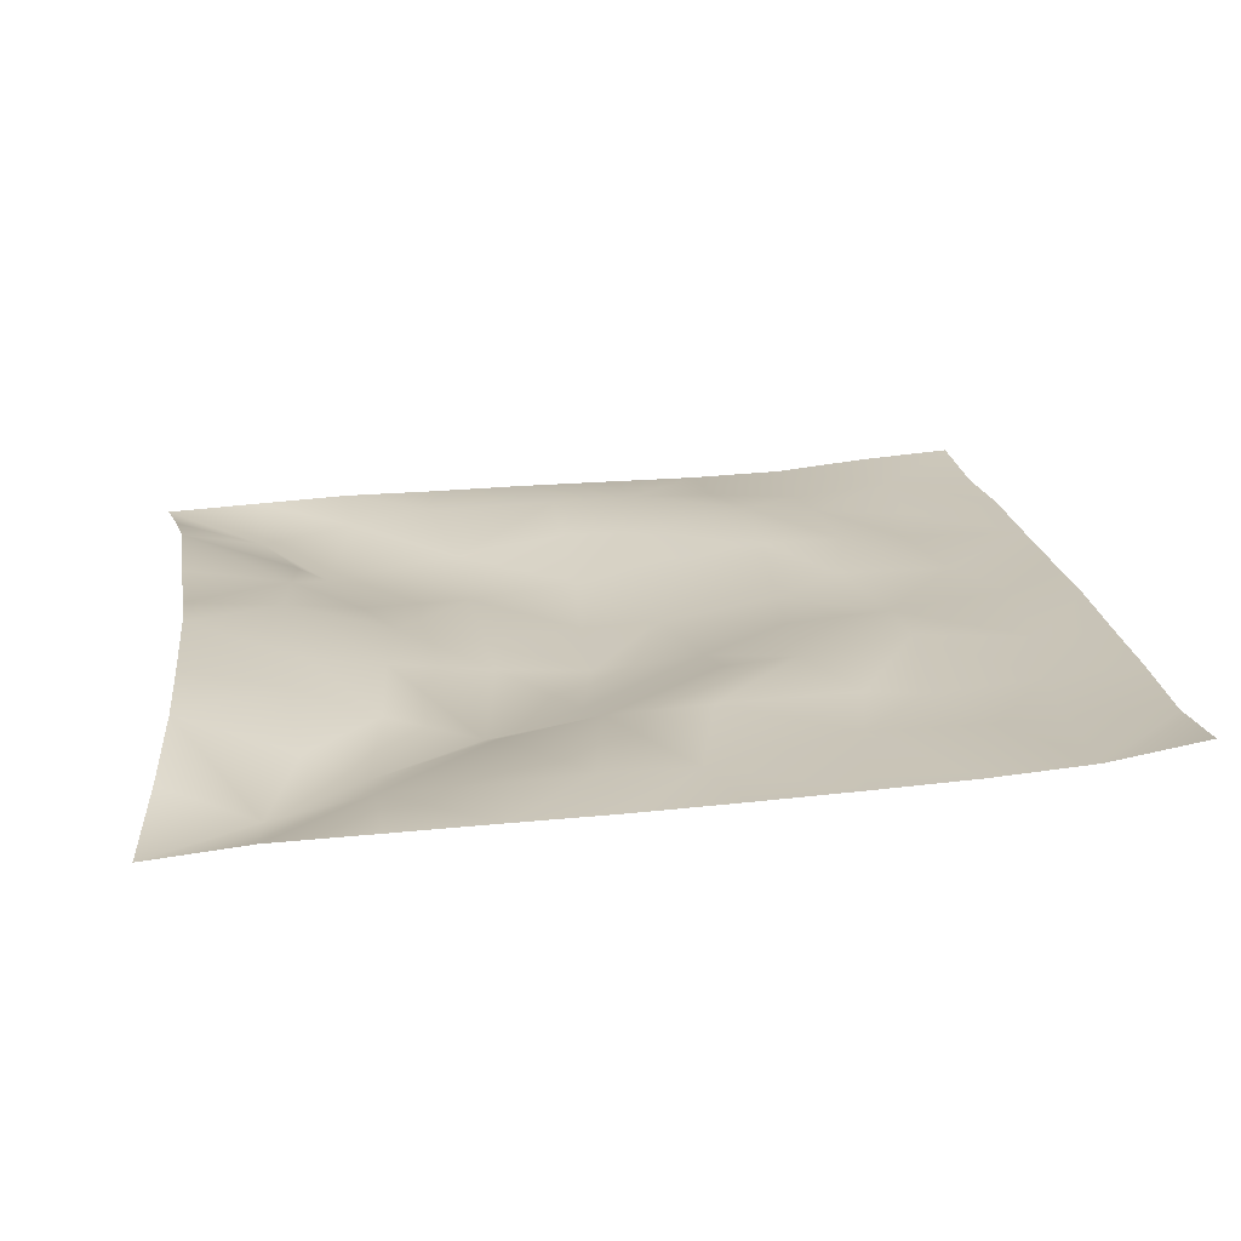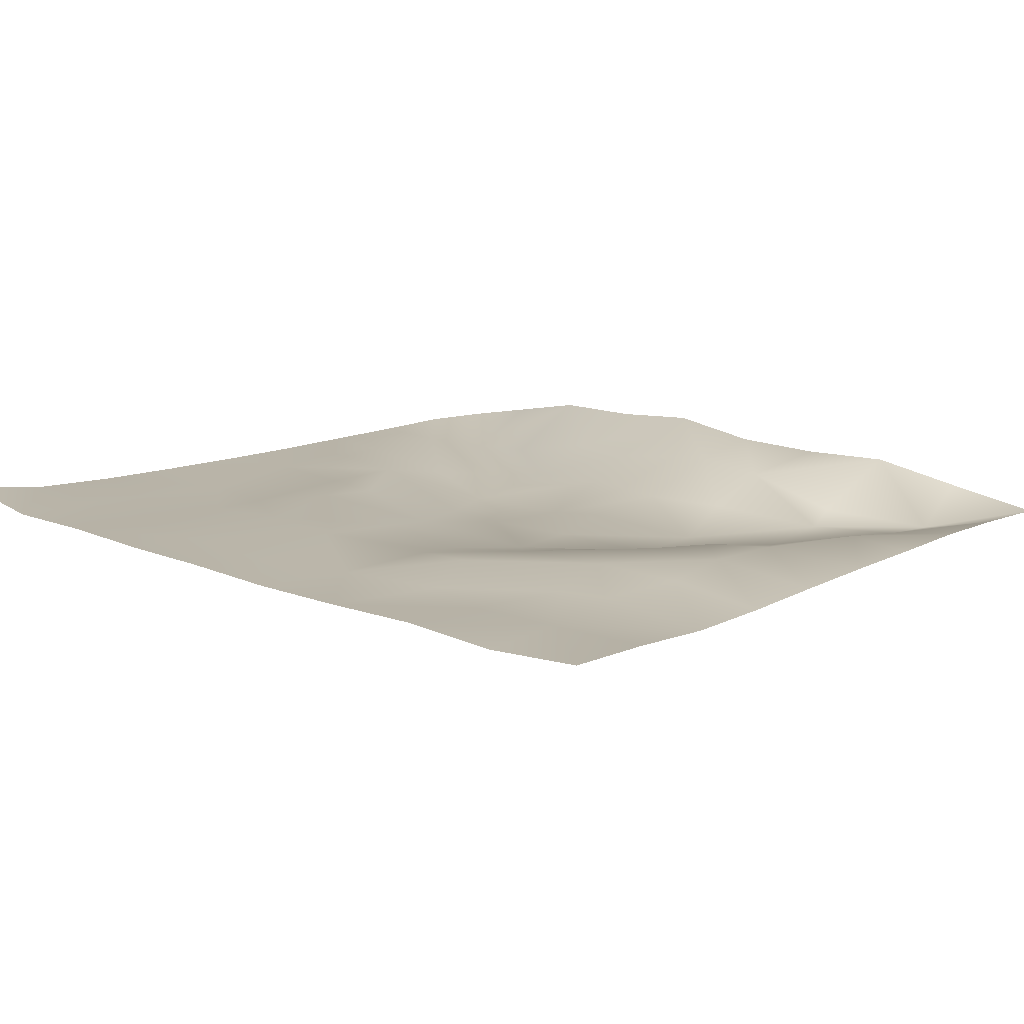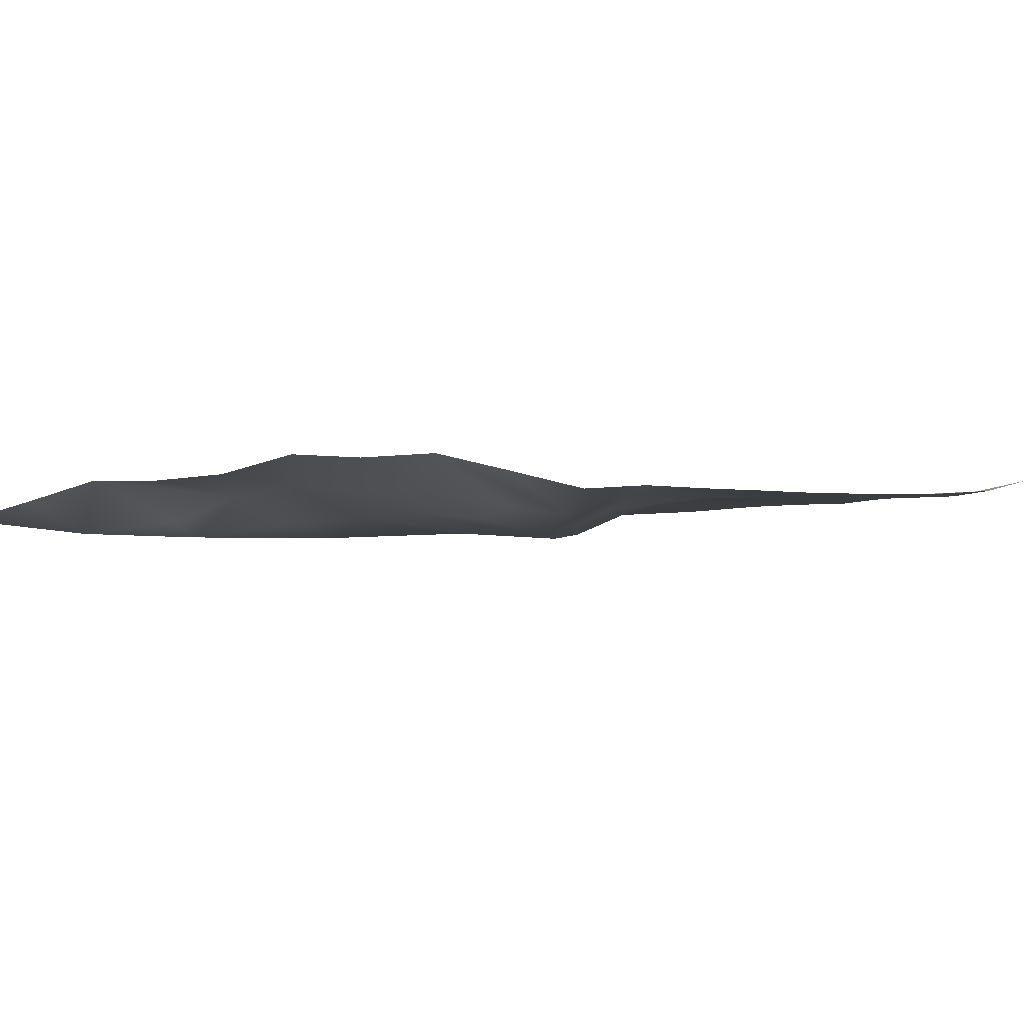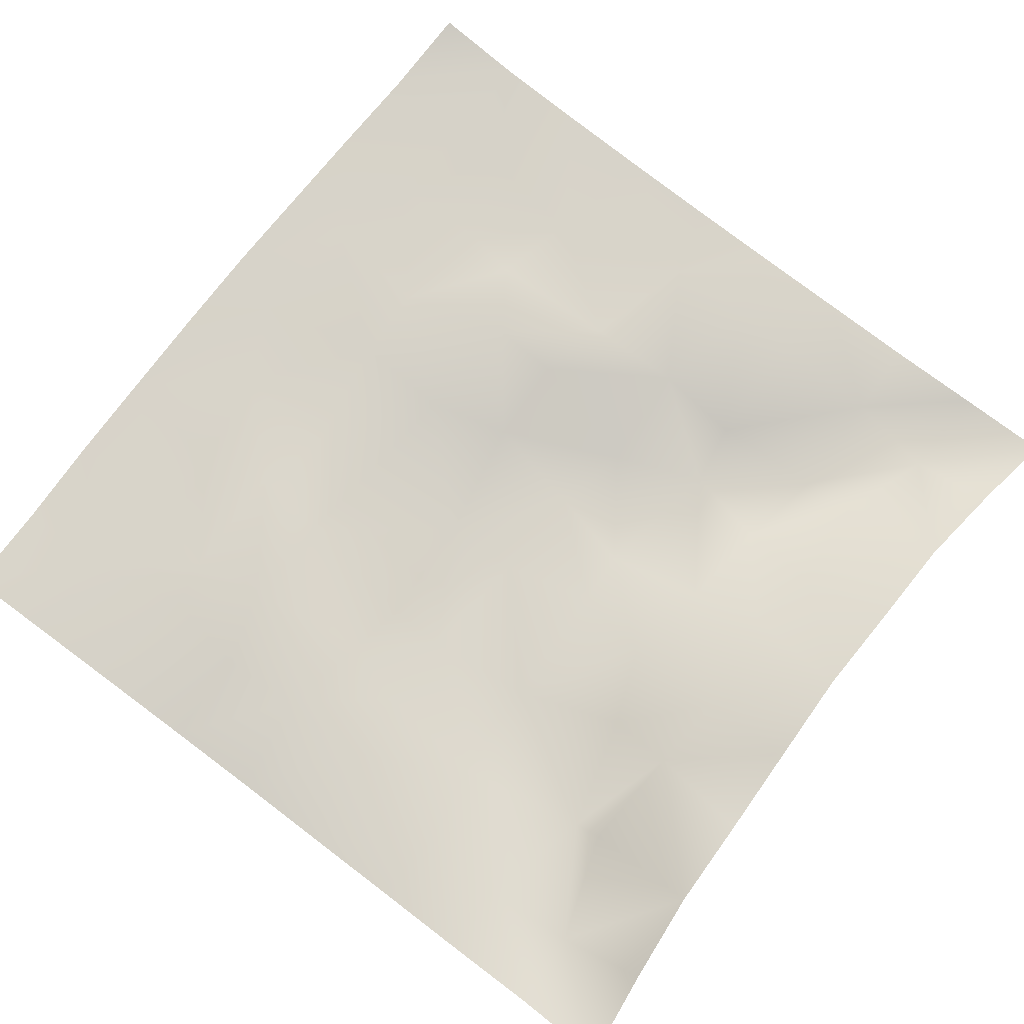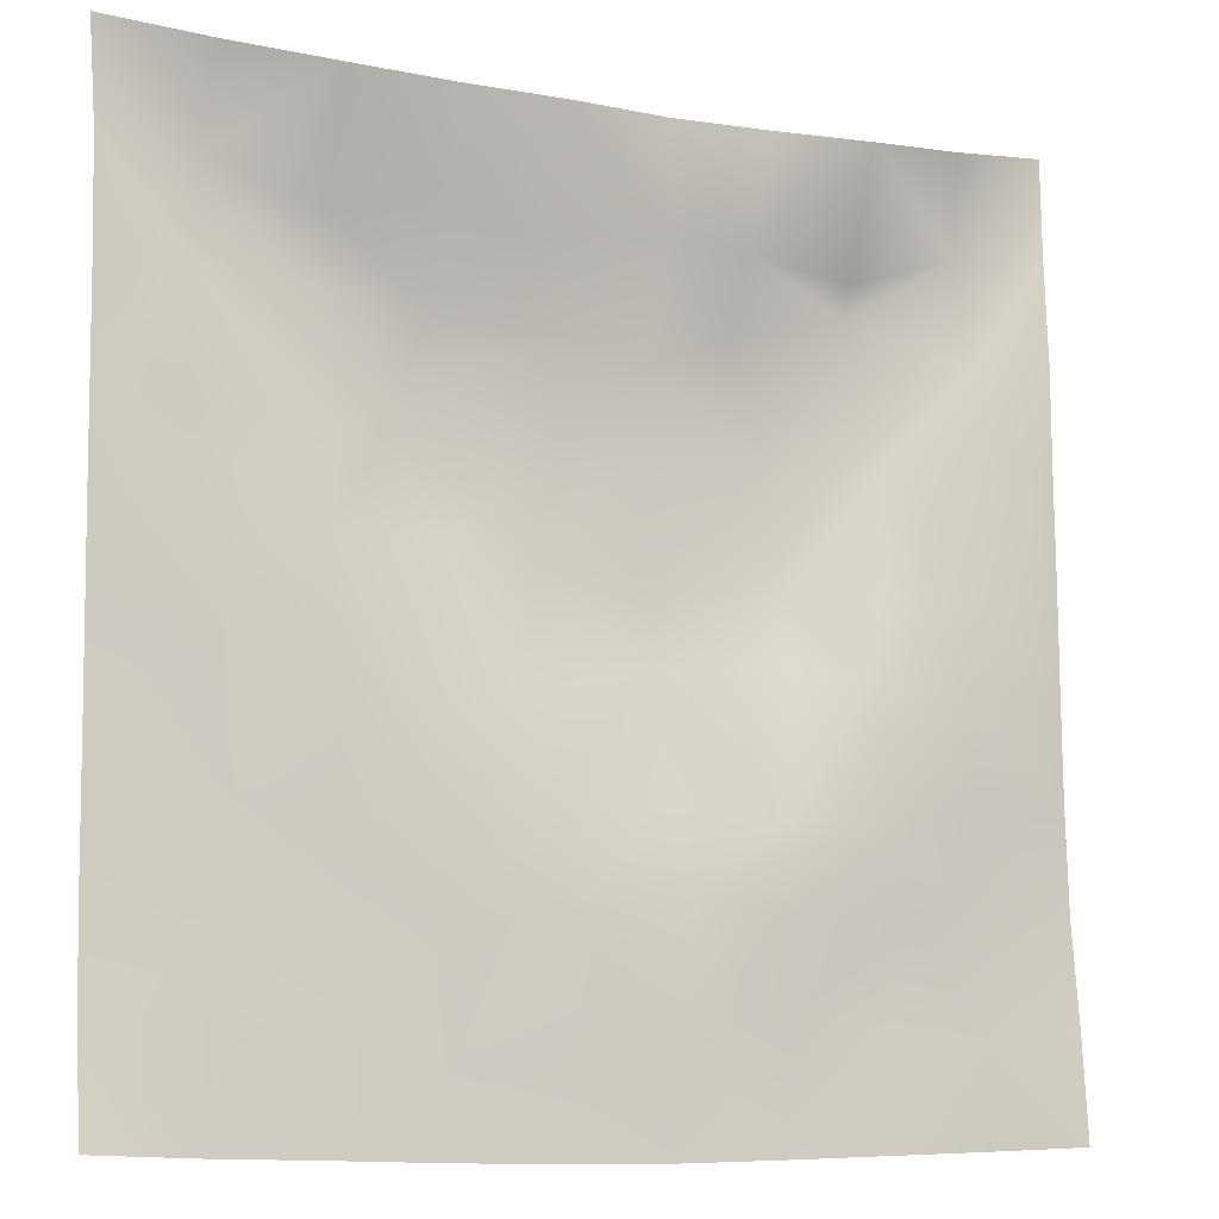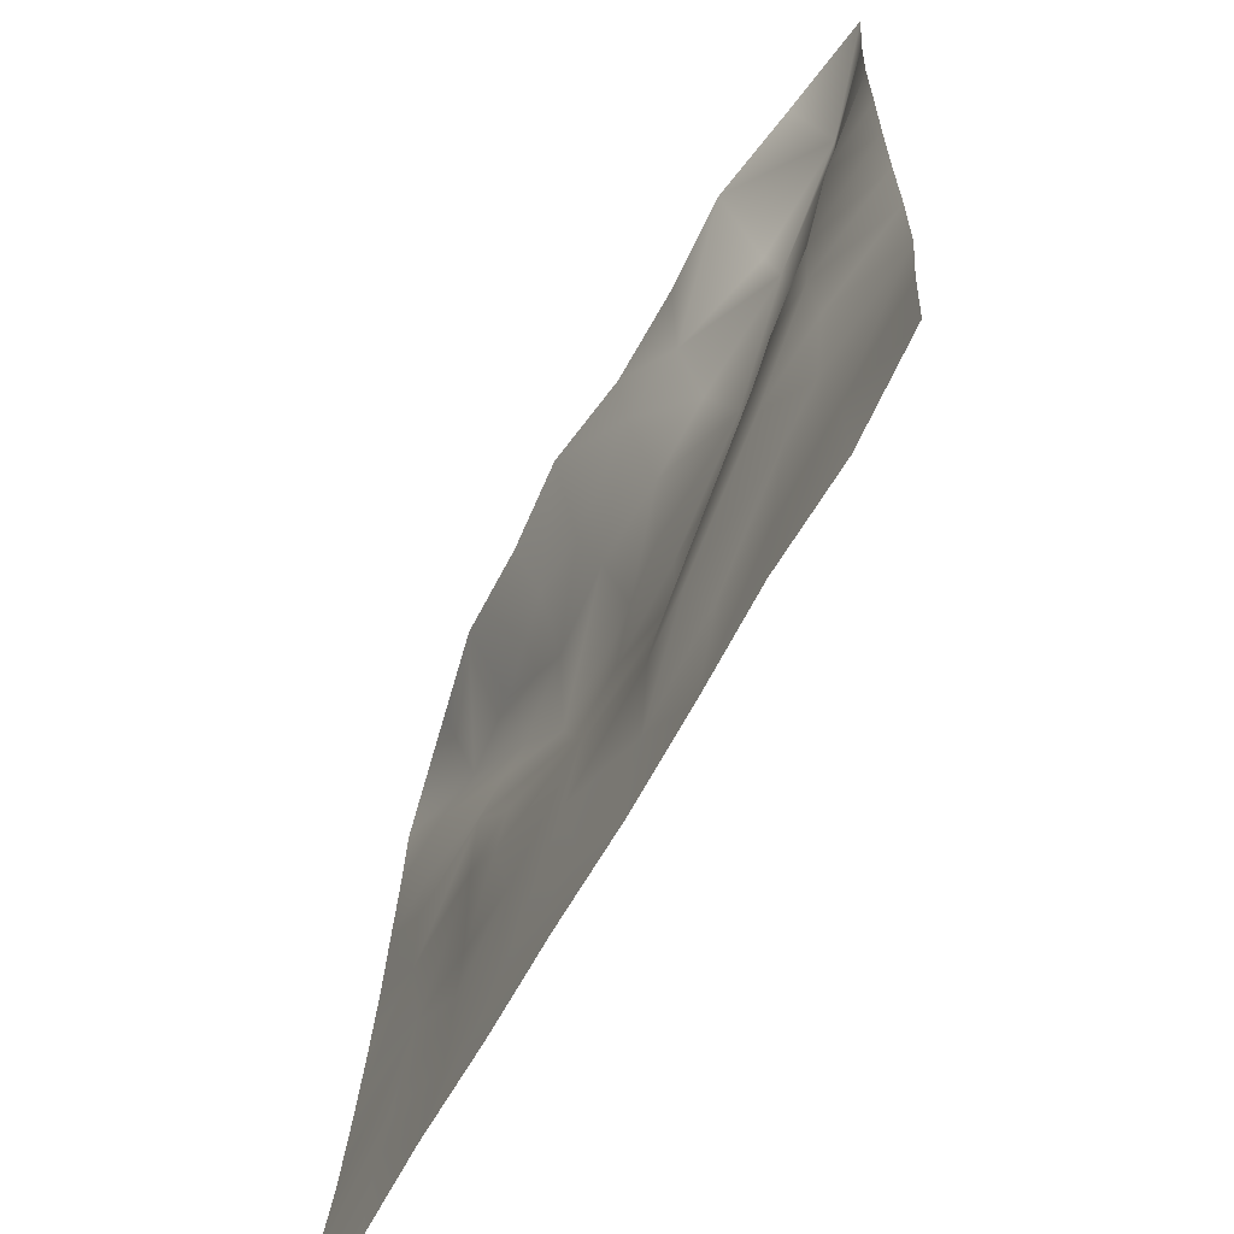
<metadata>
{"format":"obj","ext":"obj","renderer":"f3d","projection":"perspective","resolution":1024,"background":"white","views":[{"elev":20.8,"azim":-97.7,"up":"+Z"},{"elev":14.5,"azim":40.2,"up":"+Z"},{"elev":-3.1,"azim":-140.9,"up":"+Z"},{"elev":74.5,"azim":127.3,"up":"+Z"},{"elev":-9.1,"azim":-25.4,"up":"+Y"},{"elev":-65.6,"azim":62.1,"up":"+Y"}]}
</metadata>
<code>
o GNATVCloth
v -5 -4.962 0.6188
v 5.049 -4.991 0.3889
v -5.013 5.021 0.004229
v 4.987 5.021 0.004229
v -3.901 -5.008 0.4512
v -2.788 -5.036 0.4611
v -1.669 -5.069 0.4318
v -0.5468 -5.092 0.4268
v 0.5768 -5.098 0.3899
v 1.698 -5.079 0.3845
v 2.818 -5.05 0.3952
v 3.935 -5.026 0.3265
v 3.876 4.881 0.217
v 2.774 4.771 0.4344
v 1.653 4.743 0.3891
v 0.533 4.705 0.4182
v -0.5723 4.667 0.5967
v -1.689 4.706 0.5002
v -2.813 4.739 0.4883
v -3.909 4.864 0.2491
v -4.975 3.91 0.09683
v -4.963 2.795 0.1219
v -4.964 1.681 0.154
v -4.966 0.5669 0.183
v -4.969 -0.5457 0.2269
v -4.975 -1.657 0.2786
v -4.985 -2.768 0.3388
v -4.993 -3.877 0.4277
v 5.028 -3.882 0.3124
v 5.009 -2.776 0.2049
v 4.993 -1.664 0.1725
v 4.983 -0.5509 0.1671
v 4.98 0.5622 0.1583
v 4.976 1.677 0.1375
v 4.975 2.792 0.127
v 4.965 3.907 0.07166
v -3.82 -3.863 0.4198
v -3.779 -3.217 0.3586
v -3.63 -1.931 0.2741
v -4.08 -0.2767 0.1989
v -4.107 0.7413 0.2111
v -4.101 1.525 0.1576
v -4.036 2.819 0.09699
v -3.934 3.878 -0.1821
v -2.697 -4.022 0.3468
v -2.763 -2.754 0.274
v -2.641 -2.16 0.283
v -2.71 -0.6172 0.2622
v -2.744 0.5142 0.216
v -2.686 1.541 -0.002495
v -2.858 2.849 -0.2938
v -2.77 3.488 -0.01114
v -1.64 -4.254 0.3833
v -1.474 -2.94 0.4096
v -1.858 -1.643 0.3878
v -1.833 -0.8489 0.3082
v -1.539 0.5696 -0.2085
v -1.999 1.631 -0.3055
v -1.728 2.658 -0.0997
v -1.575 3.621 0.2158
v -0.2179 -4.351 0.384
v -0.5691 -2.914 0.3495
v -0.5254 -1.776 0.2367
v -0.8294 -0.8255 0.04362
v -0.6085 0.3723 -0.166
v -0.3753 1.378 -0.1922
v -0.5732 2.558 0.01435
v -0.7549 3.418 0.2113
v 0.7512 -3.924 0.3266
v 0.8255 -2.648 0.3
v 0.5392 -1.873 0.1431
v 0.6224 -0.5593 -0.1092
v 0.5888 0.3456 -0.1292
v 0.2979 1.432 -0.1233
v 0.5251 2.395 -0.01237
v 0.5512 3.611 0.3307
v 1.964 -3.676 0.3075
v 1.684 -2.874 0.4096
v 1.824 -1.947 0.3471
v 1.989 -0.4416 0.07156
v 1.986 0.2229 -0.0922
v 1.831 1.478 -0.1911
v 1.408 2.741 -0.07447
v 1.49 3.528 0.2494
v 2.807 -3.938 0.2945
v 3.107 -2.853 0.2934
v 2.956 -1.981 0.4086
v 2.714 -0.5273 0.2442
v 2.959 0.2665 0.1692
v 3.081 1.542 -0.08497
v 2.769 3.104 -0.2118
v 2.746 3.433 -0.03726
v 3.932 -3.98 0.3322
v 3.669 -2.726 0.2952
v 3.873 -1.687 0.3022
v 3.808 -0.7315 0.3422
v 3.866 0.2807 0.2925
v 4.157 1.795 0.17
v 4.134 2.748 0.005178
v 4.034 3.864 -0.1567
f 100 4 13
f 44 3 21
f 44 19 20
f 60 19 52
f 60 17 18
f 76 17 68
f 84 16 76
f 84 14 15
f 100 14 92
f 11 93 85
f 93 86 85
f 94 87 86
f 87 96 88
f 96 89 88
f 97 90 89
f 90 99 91
f 91 100 92
f 10 85 77
f 77 86 78
f 78 87 79
f 79 88 80
f 88 81 80
f 81 90 82
f 82 91 83
f 91 84 83
f 10 69 9
f 69 78 70
f 70 79 71
f 79 72 71
f 72 81 73
f 73 82 74
f 82 75 74
f 83 76 75
f 9 61 8
f 69 62 61
f 62 71 63
f 63 72 64
f 72 65 64
f 65 74 66
f 66 75 67
f 67 76 68
f 8 53 7
f 53 62 54
f 54 63 55
f 55 64 56
f 64 57 56
f 57 66 58
f 58 67 59
f 59 68 60
f 6 53 45
f 45 54 46
f 54 47 46
f 55 48 47
f 56 49 48
f 49 58 50
f 58 51 50
f 59 52 51
f 6 37 5
f 45 38 37
f 46 39 38
f 39 48 40
f 40 49 41
f 41 50 42
f 50 43 42
f 51 44 43
f 5 28 1
f 28 38 27
f 27 39 26
f 26 40 25
f 40 24 25
f 41 23 24
f 23 43 22
f 43 21 22
f 2 93 12
f 93 30 94
f 30 95 94
f 31 96 95
f 32 97 96
f 33 98 97
f 98 35 99
f 99 36 100
f 100 36 4
f 44 20 3
f 44 52 19
f 60 18 19
f 60 68 17
f 76 16 17
f 84 15 16
f 84 92 14
f 100 13 14
f 11 12 93
f 93 94 86
f 94 95 87
f 87 95 96
f 96 97 89
f 97 98 90
f 90 98 99
f 91 99 100
f 10 11 85
f 77 85 86
f 78 86 87
f 79 87 88
f 88 89 81
f 81 89 90
f 82 90 91
f 91 92 84
f 10 77 69
f 69 77 78
f 70 78 79
f 79 80 72
f 72 80 81
f 73 81 82
f 82 83 75
f 83 84 76
f 9 69 61
f 69 70 62
f 62 70 71
f 63 71 72
f 72 73 65
f 65 73 74
f 66 74 75
f 67 75 76
f 8 61 53
f 53 61 62
f 54 62 63
f 55 63 64
f 64 65 57
f 57 65 66
f 58 66 67
f 59 67 68
f 6 7 53
f 45 53 54
f 54 55 47
f 55 56 48
f 56 57 49
f 49 57 58
f 58 59 51
f 59 60 52
f 6 45 37
f 45 46 38
f 46 47 39
f 39 47 48
f 40 48 49
f 41 49 50
f 50 51 43
f 51 52 44
f 5 37 28
f 28 37 38
f 27 38 39
f 26 39 40
f 40 41 24
f 41 42 23
f 23 42 43
f 43 44 21
f 2 29 93
f 93 29 30
f 30 31 95
f 31 32 96
f 32 33 97
f 33 34 98
f 98 34 35
f 99 35 36

</code>
